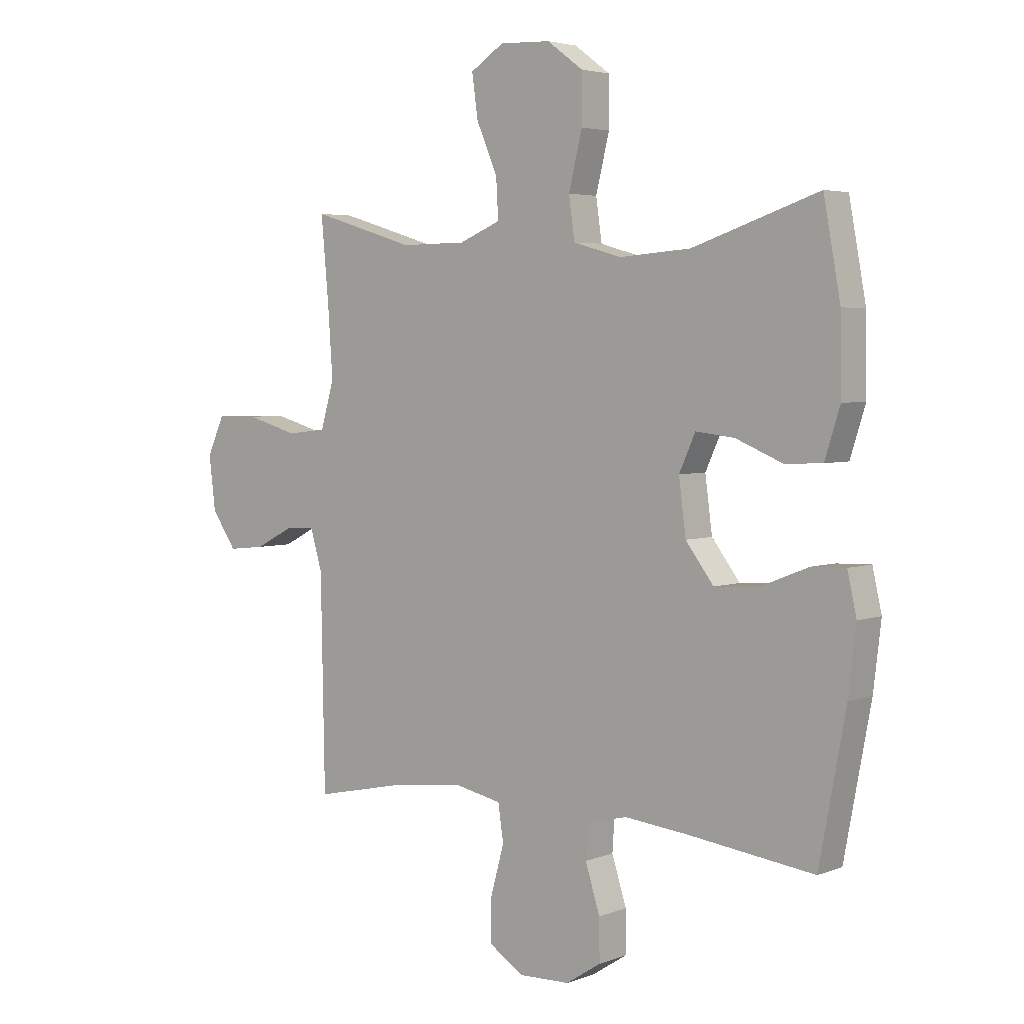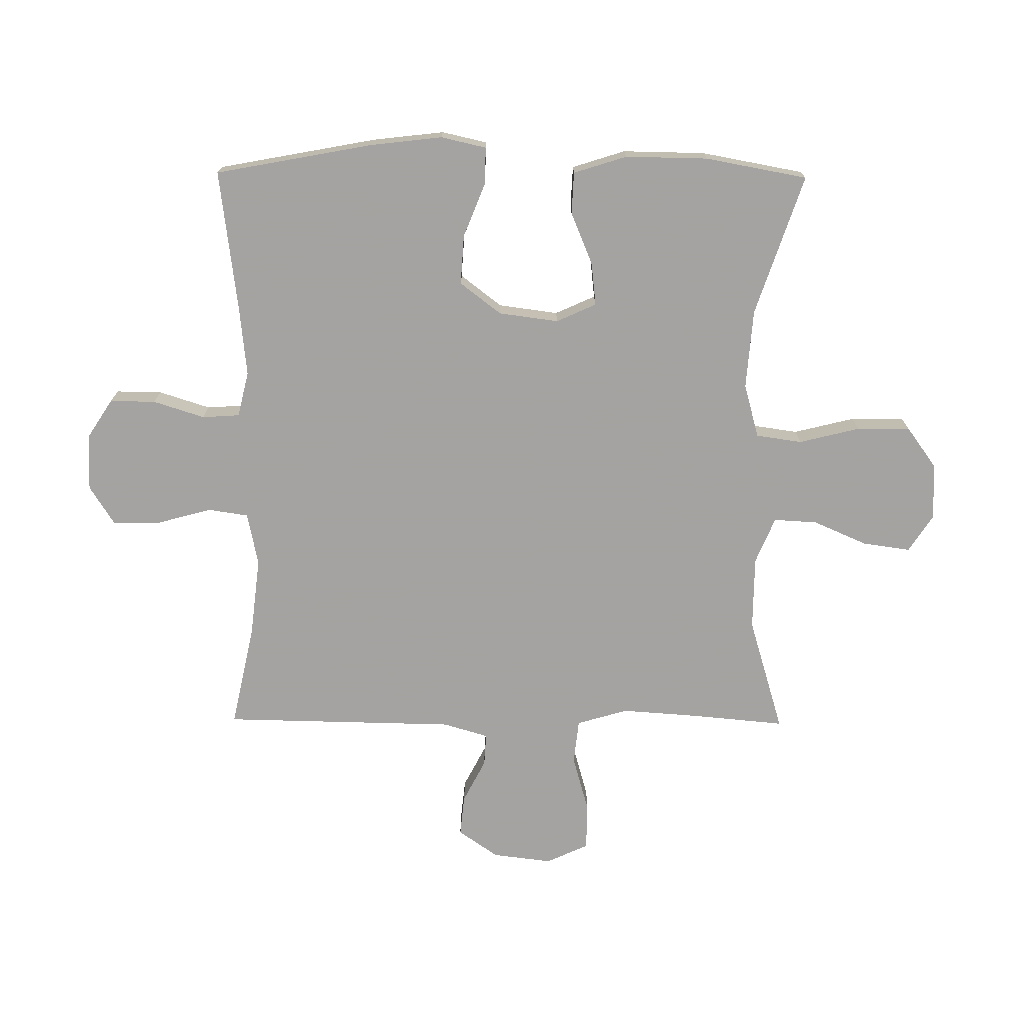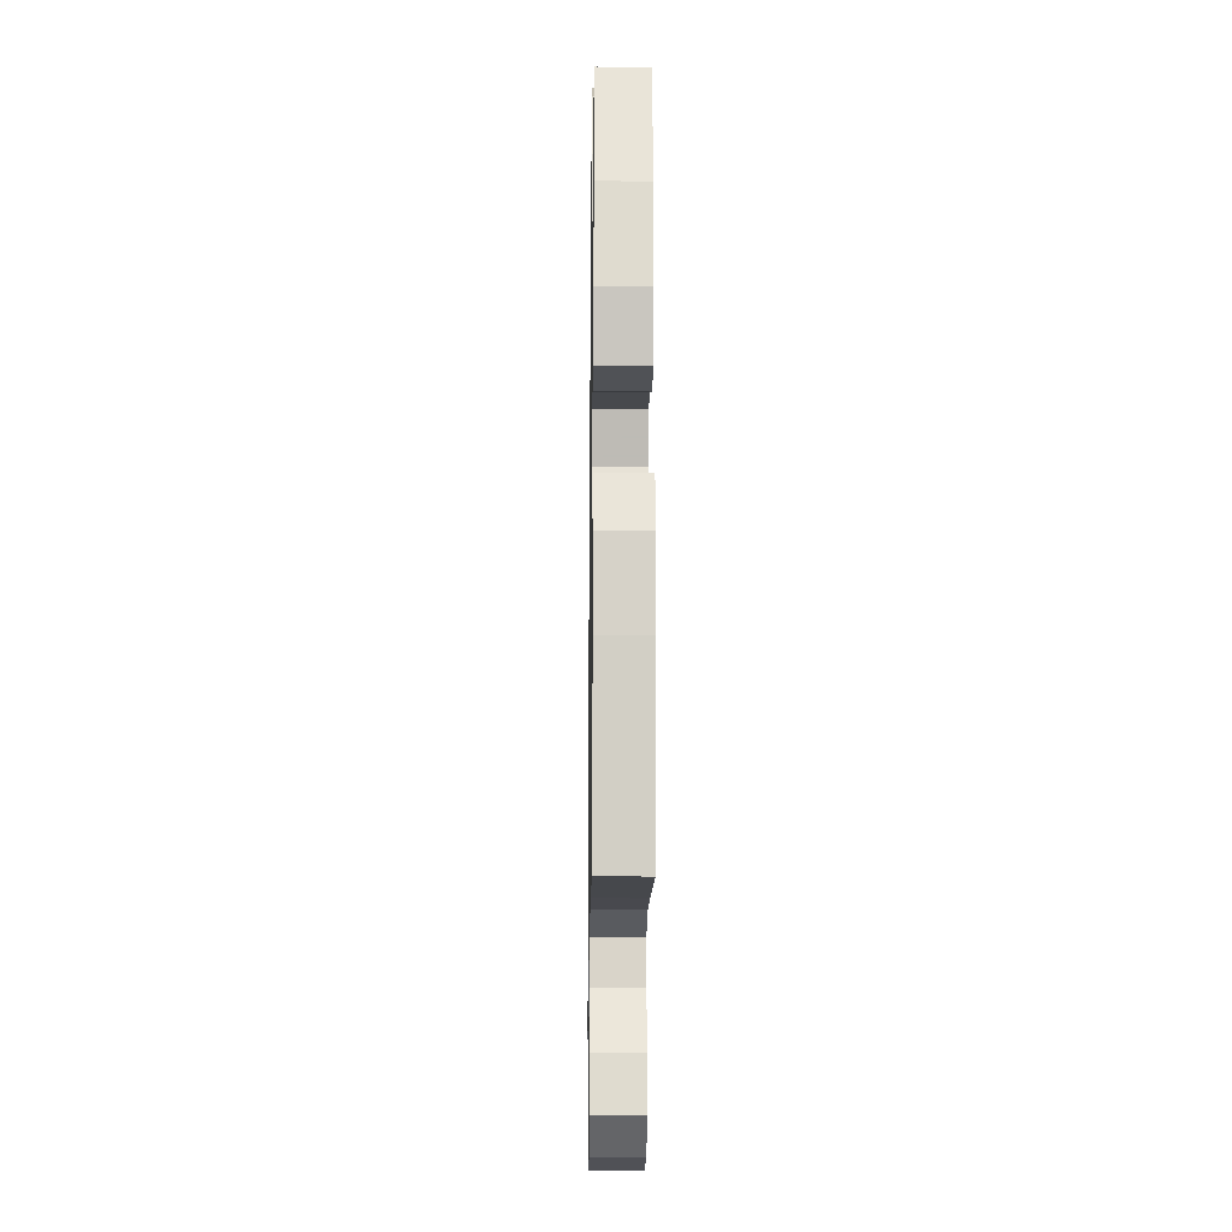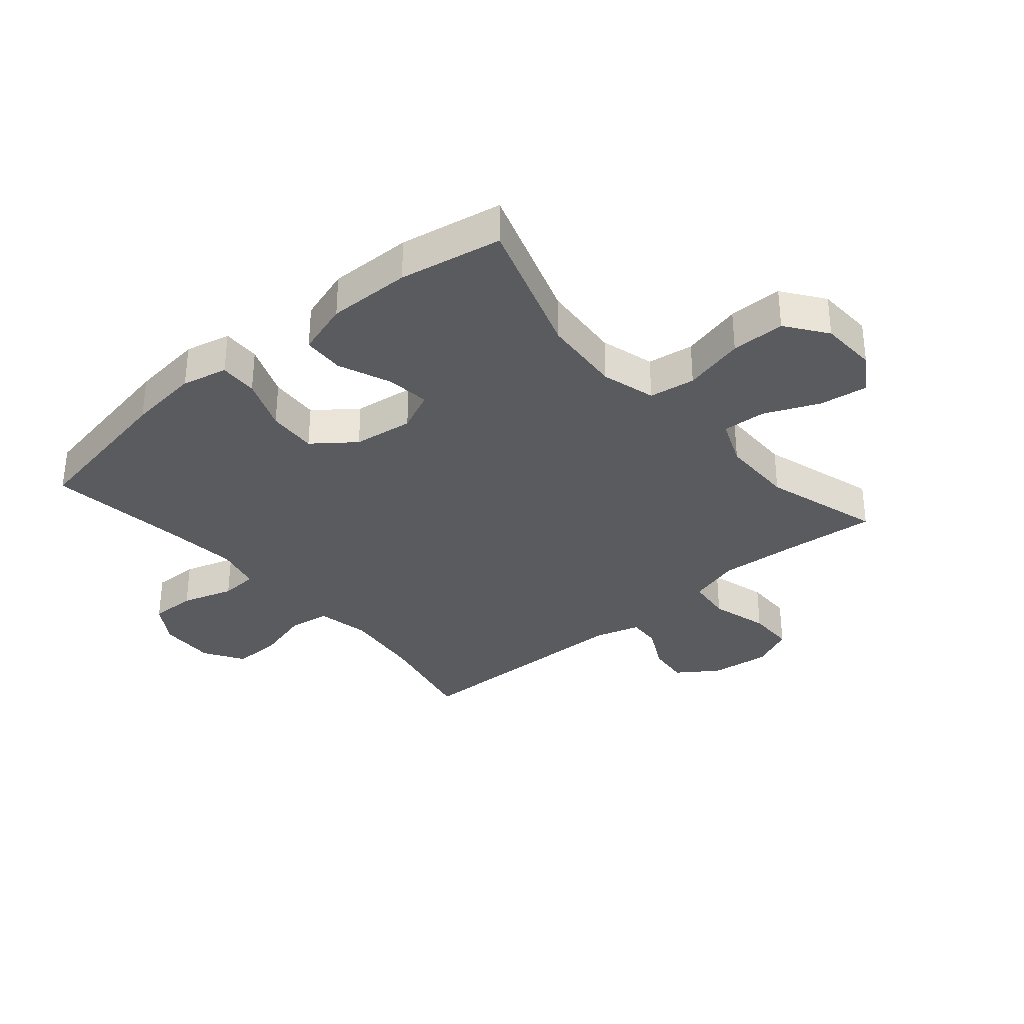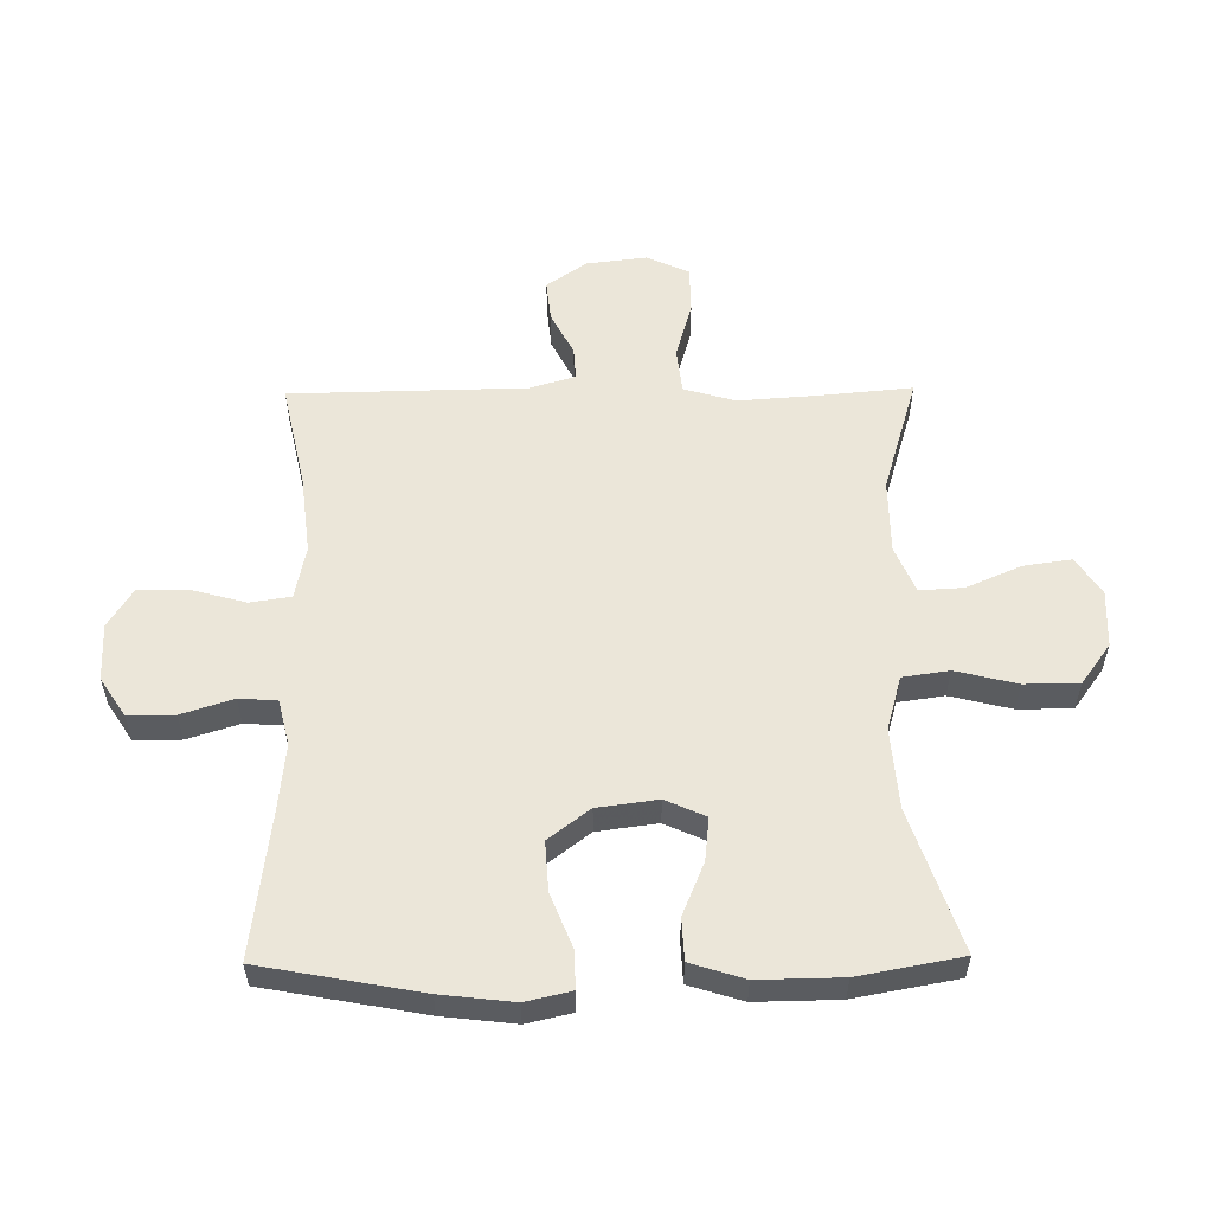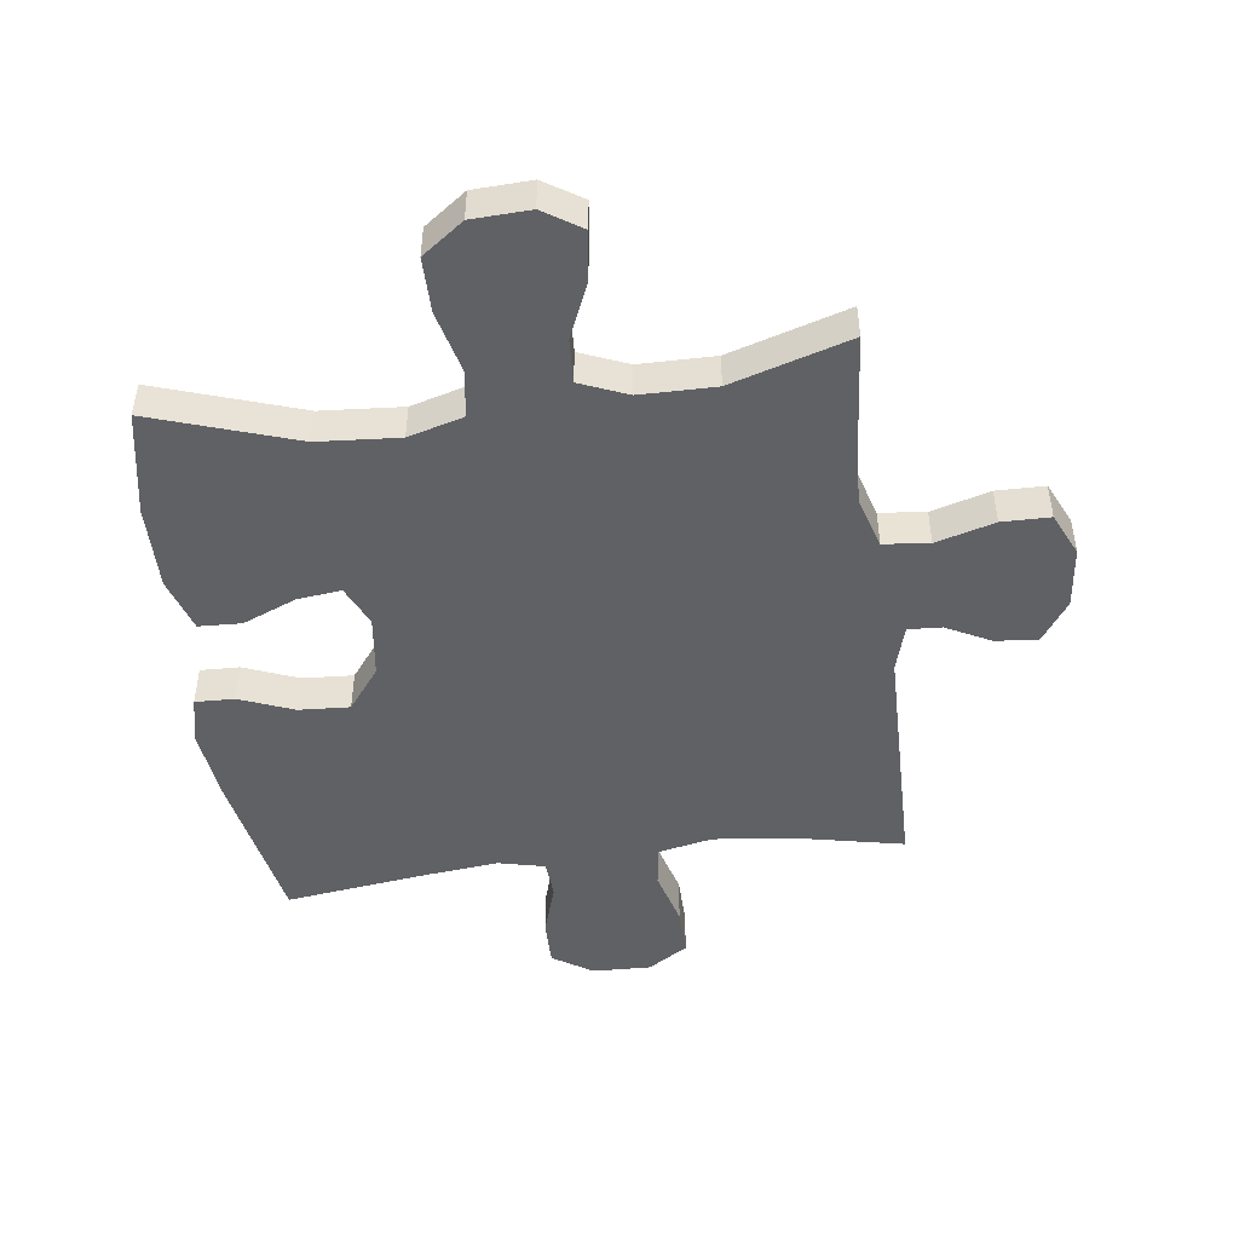
<metadata>
{"format":"obj","ext":"obj","renderer":"f3d","projection":"perspective","resolution":1024,"background":"white","views":[{"elev":4.0,"azim":-140.6,"up":"+Z"},{"elev":-73.1,"azim":-90.5,"up":"+Y"},{"elev":-18.6,"azim":-90.8,"up":"+Z"},{"elev":-33.5,"azim":-49.6,"up":"+Y"},{"elev":55.9,"azim":-90.7,"up":"+Y"},{"elev":-47.9,"azim":7.6,"up":"+Y"}]}
</metadata>
<code>
v 0.5 0.07 0.5
v 0.486 0.07 0.347
v 0.477 0.07 0.217
v 0.502 0.07 0.132
v 0.576 0.07 0.124
v 0.671 0.07 0.151
v 0.749 0.07 0.15
v 0.781 0.07 0.08
v 0.769 0.07 -0.019
v 0.723 0.07 -0.085
v 0.655 0.07 -0.078
v 0.583 0.07 -0.041
v 0.529 0.07 -0.038
v 0.507 0.07 -0.113
v 0.5 0.07 -0.5
v 0.327 0.07 -0.463
v 0.197 0.07 -0.448
v 0.109 0.07 -0.466
v 0.099 0.07 -0.533
v 0.124 0.07 -0.624
v 0.125 0.07 -0.703
v 0.06 0.07 -0.744
v -0.034 0.07 -0.741
v -0.099 0.07 -0.699
v -0.098 0.07 -0.623
v -0.071 0.07 -0.538
v -0.075 0.07 -0.476
v -0.15 0.07 -0.458
v -0.265 0.07 -0.47
v -0.5 0.07 -0.5
v -0.549 0.07 -0.238
v -0.563 0.07 -0.119
v -0.546 0.07 -0.044
v -0.483 0.07 -0.046
v -0.395 0.07 -0.081
v -0.313 0.07 -0.086
v -0.261 0.07 -0.018
v -0.248 0.07 0.081
v -0.278 0.07 0.147
v -0.349 0.07 0.139
v -0.436 0.07 0.103
v -0.505 0.07 0.106
v -0.533 0.07 0.194
v -0.531 0.07 0.331
v -0.5 0.07 0.5
v -0.267 0.07 0.422
v -0.135 0.07 0.412
v -0.046 0.07 0.437
v -0.035 0.07 0.513
v -0.06 0.07 0.614
v -0.06 0.07 0.703
v 0.007 0.07 0.752
v 0.101 0.07 0.756
v 0.163 0.07 0.716
v 0.152 0.07 0.637
v 0.113 0.07 0.547
v 0.109 0.07 0.475
v 0.186 0.07 0.443
v 0.308 0.07 0.442
v 0.5 0 0.5
v 0.486 0 0.347
v 0.477 0 0.217
v 0.502 0 0.132
v 0.576 0 0.124
v 0.671 0 0.151
v 0.749 0 0.15
v 0.781 0 0.08
v 0.769 0 -0.019
v 0.723 0 -0.085
v 0.655 0 -0.078
v 0.583 0 -0.041
v 0.529 0 -0.038
v 0.507 0 -0.113
v 0.5 0 -0.5
v 0.327 0 -0.463
v 0.197 0 -0.448
v 0.109 0 -0.466
v 0.099 0 -0.533
v 0.124 0 -0.624
v 0.125 0 -0.703
v 0.06 0 -0.744
v -0.034 0 -0.741
v -0.099 0 -0.699
v -0.098 0 -0.623
v -0.071 0 -0.538
v -0.075 0 -0.476
v -0.15 0 -0.458
v -0.265 0 -0.47
v -0.5 0 -0.5
v -0.549 0 -0.238
v -0.563 0 -0.119
v -0.546 0 -0.044
v -0.483 0 -0.046
v -0.395 0 -0.081
v -0.313 0 -0.086
v -0.261 0 -0.018
v -0.248 0 0.081
v -0.278 0 0.147
v -0.349 0 0.139
v -0.436 0 0.103
v -0.505 0 0.106
v -0.533 0 0.194
v -0.531 0 0.331
v -0.5 0 0.5
v -0.267 0 0.422
v -0.135 0 0.412
v -0.046 0 0.437
v -0.035 0 0.513
v -0.06 0 0.614
v -0.06 0 0.703
v 0.007 0 0.752
v 0.101 0 0.756
v 0.163 0 0.716
v 0.152 0 0.637
v 0.113 0 0.547
v 0.109 0 0.475
v 0.186 0 0.443
v 0.308 0 0.442
f 53 54 55 56
f 53 56 57
f 52 53 57
f 49 50 51 52
f 48 49 52 57
f 47 48 57 58
f 43 44 45 46
f 43 46 47
f 40 41 42 43
f 39 40 43 47
f 38 39 47 58
f 32 33 34 35
f 32 35 36
f 29 30 31 32
f 28 29 32 36
f 27 28 36 37
f 23 24 25 26
f 23 26 27
f 22 23 27
f 19 20 21 22
f 18 19 22 27
f 17 18 27 37
f 14 15 16
f 13 14 16 17
f 9 10 11 12
f 9 12 13
f 8 9 13
f 5 6 7 8
f 4 5 8 13
f 3 4 13 17
f 59 1 2
f 37 38 58 59
f 17 37 59
f 2 3 17 59
f 115 114 113 112
f 116 115 112
f 116 112 111
f 111 110 109 108
f 116 111 108 107
f 117 116 107 106
f 105 104 103 102
f 106 105 102
f 102 101 100 99
f 106 102 99 98
f 117 106 98 97
f 94 93 92 91
f 95 94 91
f 91 90 89 88
f 95 91 88 87
f 96 95 87 86
f 85 84 83 82
f 86 85 82
f 86 82 81
f 81 80 79 78
f 86 81 78 77
f 96 86 77 76
f 75 74 73
f 76 75 73 72
f 71 70 69 68
f 72 71 68
f 72 68 67
f 67 66 65 64
f 72 67 64 63
f 76 72 63 62
f 61 60 118
f 118 117 97 96
f 118 96 76
f 118 76 62 61
f 1 60 61 2
f 2 61 62 3
f 3 62 63 4
f 4 63 64 5
f 5 64 65 6
f 6 65 66 7
f 7 66 67 8
f 8 67 68 9
f 9 68 69 10
f 10 69 70 11
f 11 70 71 12
f 12 71 72 13
f 13 72 73 14
f 14 73 74 15
f 15 74 75 16
f 16 75 76 17
f 17 76 77 18
f 18 77 78 19
f 19 78 79 20
f 20 79 80 21
f 21 80 81 22
f 22 81 82 23
f 23 82 83 24
f 24 83 84 25
f 25 84 85 26
f 26 85 86 27
f 27 86 87 28
f 28 87 88 29
f 29 88 89 30
f 30 89 90 31
f 31 90 91 32
f 32 91 92 33
f 33 92 93 34
f 34 93 94 35
f 35 94 95 36
f 36 95 96 37
f 37 96 97 38
f 38 97 98 39
f 39 98 99 40
f 40 99 100 41
f 41 100 101 42
f 42 101 102 43
f 43 102 103 44
f 44 103 104 45
f 45 104 105 46
f 46 105 106 47
f 47 106 107 48
f 48 107 108 49
f 49 108 109 50
f 50 109 110 51
f 51 110 111 52
f 52 111 112 53
f 53 112 113 54
f 54 113 114 55
f 55 114 115 56
f 56 115 116 57
f 57 116 117 58
f 58 117 118 59
f 59 118 60 1

</code>
